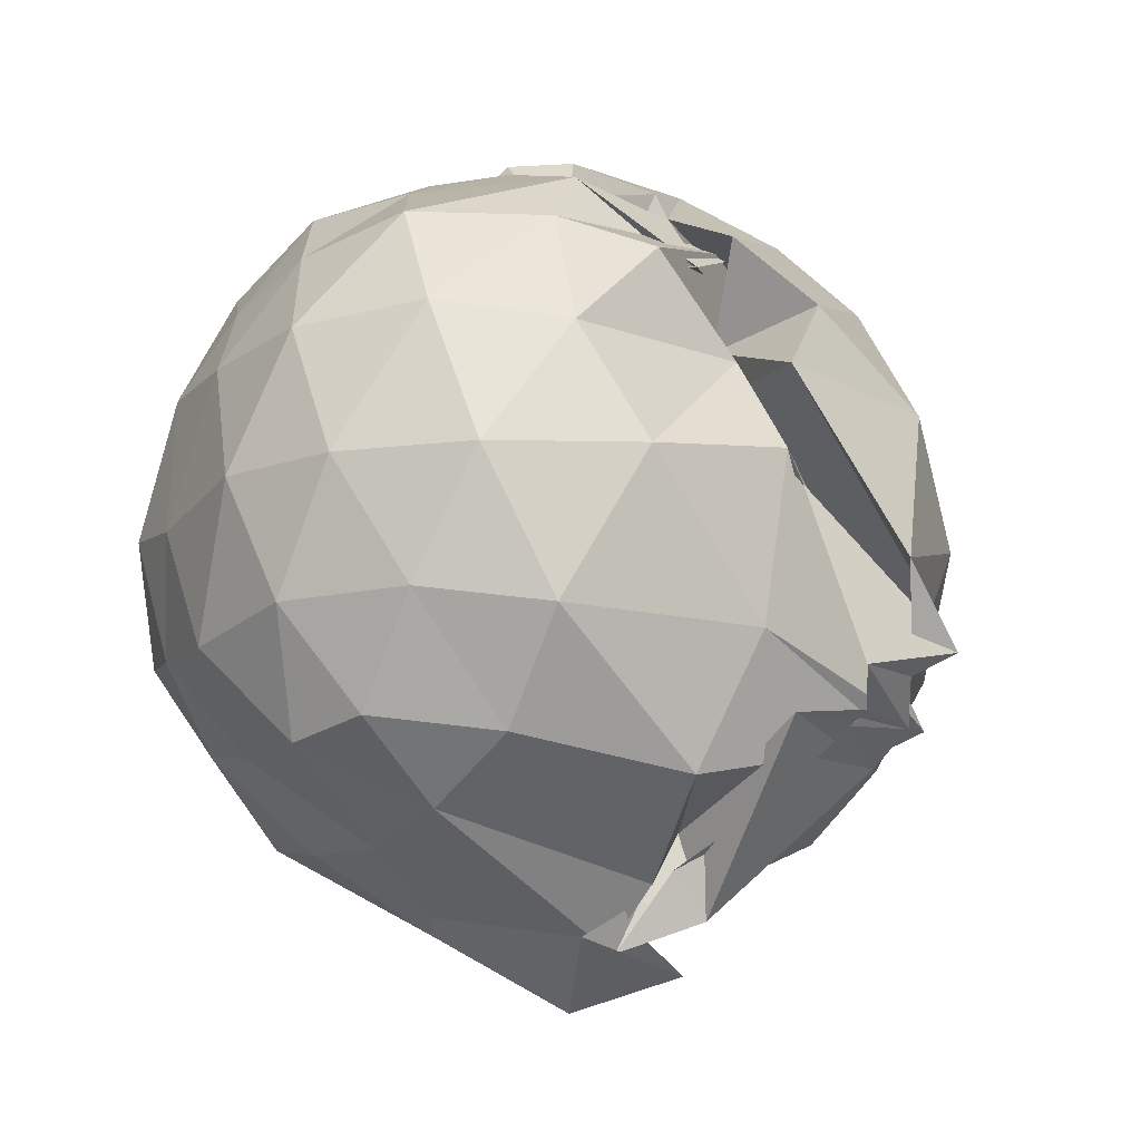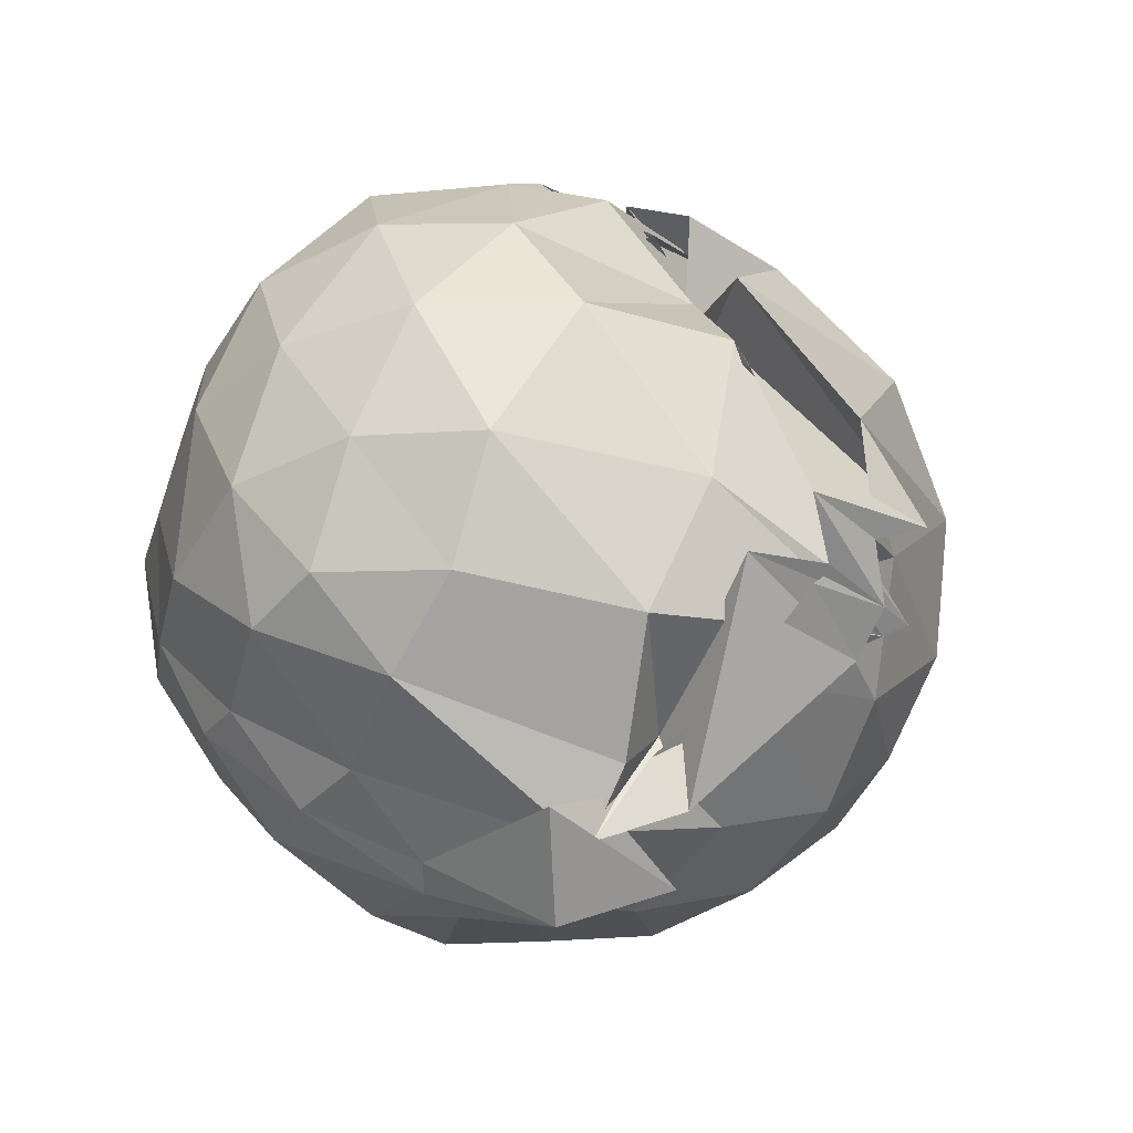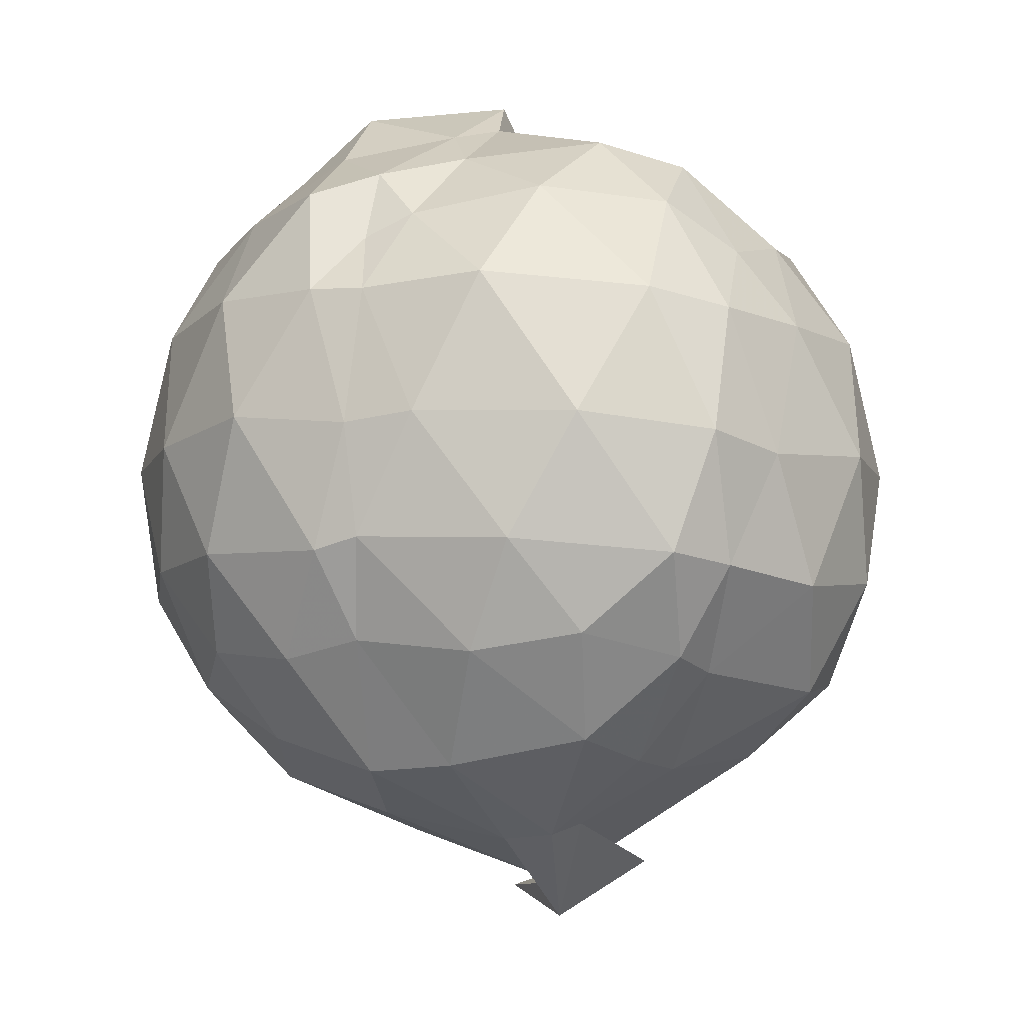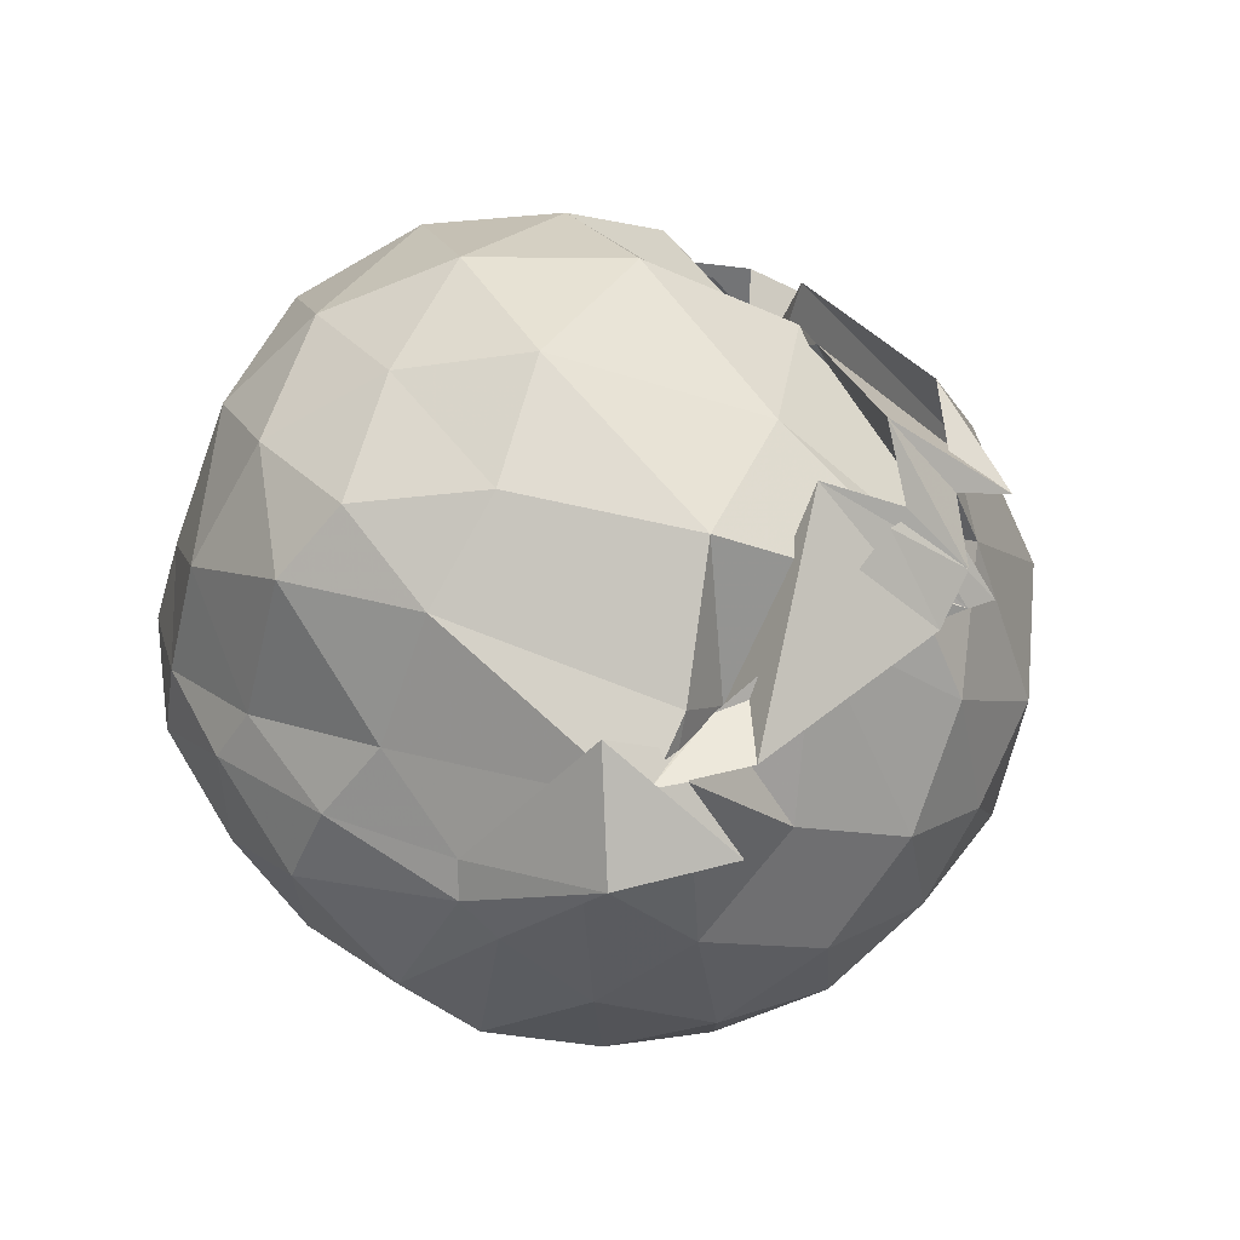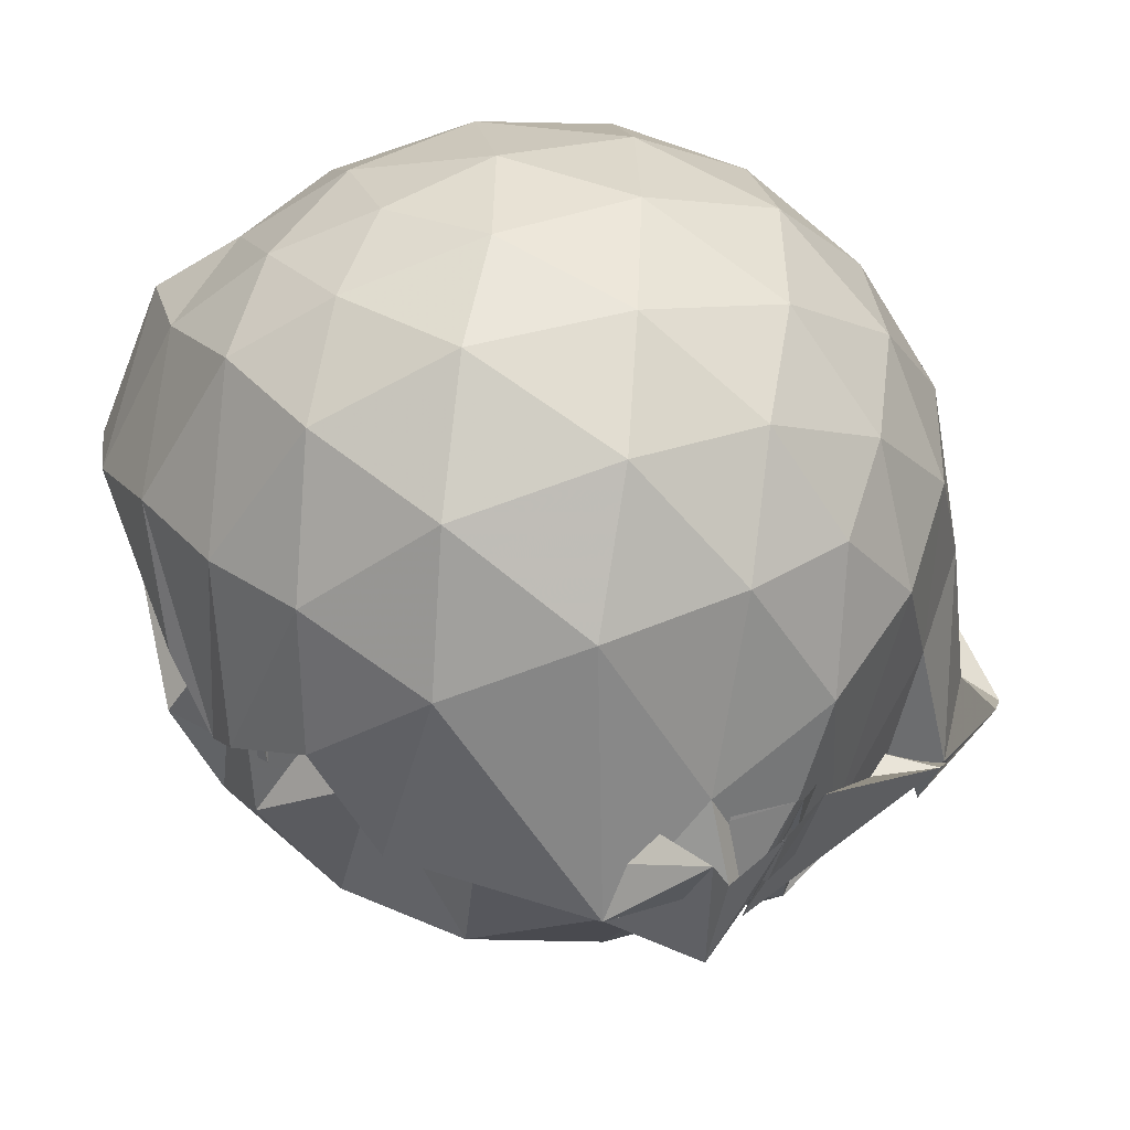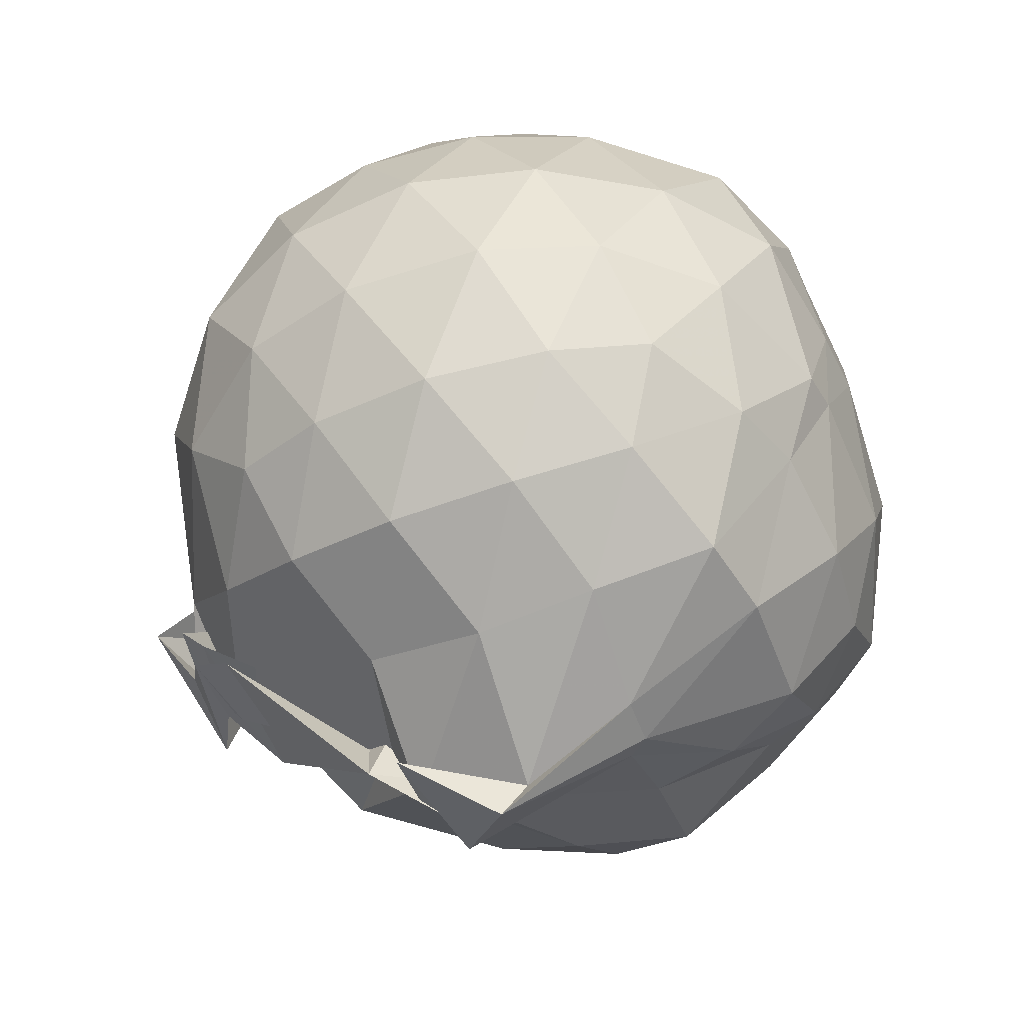
<metadata>
{"format":"obj","ext":"obj","renderer":"f3d","projection":"perspective","resolution":1024,"background":"white","views":[{"elev":-13.7,"azim":-60.4,"up":"+Z"},{"elev":-36.8,"azim":-51.4,"up":"+Z"},{"elev":-10.1,"azim":-170.0,"up":"+Z"},{"elev":-54.2,"azim":-51.6,"up":"+Z"},{"elev":-49.2,"azim":76.4,"up":"+Y"},{"elev":-55.3,"azim":107.4,"up":"+Z"}]}
</metadata>
<code>
v -0.005673 -0.7258 2.574
v 0.08408 -0.965 0.7283
v 0.8424 -0.6706 2.245
v 0.7663 -0.44 2.307
v 0.6079 -0.2147 2.329
v 0.3947 0.05688 2.313
v 0.2618 0.04606 2.204
v 0.1501 0.04119 2.259
v -0.1501 0.02678 2.315
v -0.4355 -0.07785 2.292
v -0.5892 -0.1953 2.195
v -0.6646 -0.4226 2.264
v -0.685 -0.7042 2.316
v -0.5209 -0.9837 2.308
v -0.3896 -1.166 2.245
v 0.1633 -1.098 2.045
v -0.2553 -1.123 2.12
v -0.03227 -1.115 2.115
v -0.005327 -1.368 2.194
v 0.3275 -1.316 2.277
v 0.6269 -1.133 2.325
v 0.7701 -0.8895 2.308
v 0.9276 -0.5276 2.03
v 0.826 -0.2544 2.058
v 0.6122 0.02941 2.069
v 0.3667 0.1497 2.057
v 0.2402 0.1648 2.05
v -0.04084 0.2017 2.068
v -0.4137 0.105 2.039
v -0.5815 -0.02843 2.017
v -0.7248 -0.2464 2.019
v -0.8378 -0.5247 2.038
v -0.7952 -0.8382 2.061
v -0.6484 -1.108 2.015
v -0.1775 -1.246 2.031
v -0.1834 -1.175 1.987
v 0.009466 -1.101 2.018
v -0.222 -1.399 1.993
v 0.295 -1.477 1.996
v 0.6183 -1.335 2.052
v 0.8452 -1.08 2.069
v 0.9305 -0.8125 2.035
v 0.9345 -0.3639 1.743
v 0.7864 -0.08799 1.745
v 0.5515 0.1211 1.769
v 0.273 0.1904 1.731
v 0.1123 0.2144 1.747
v -0.2636 0.2157 1.733
v -0.5579 0.0872 1.706
v -0.6833 -0.08953 1.681
v -0.8619 -0.3808 1.724
v -0.8995 -0.6703 1.728
v -0.8184 -0.9808 1.729
v -0.5872 -1.253 1.744
v -0.2401 -1.394 1.799
v -0.2205 -1.42 1.72
v 0.129 -1.619 1.398
v -0.08959 -1.605 1.565
v 0.5011 -1.462 1.721
v 0.7908 -1.254 1.733
v 0.9386 -0.98 1.747
v 0.9887 -0.6663 1.746
v 0.8365 -0.2399 1.467
v 0.6458 -0.001011 1.469
v 0.3505 0.1441 1.447
v 0.248 0.164 1.473
v -0.1033 0.2 1.454
v -0.4628 0.1038 1.427
v -0.5766 -0.01846 1.413
v -0.7502 -0.2389 1.392
v -0.8659 -0.5227 1.436
v -0.8262 -0.824 1.444
v -0.6965 -1.094 1.406
v -0.2943 -1.36 1.401
v 0.2222 -1.496 1.25
v -0.2137 -1.554 1.318
v 0.01781 -1.554 1.333
v 0.188 -1.496 1.413
v 0.6055 -1.342 1.444
v 0.8222 -1.104 1.456
v 0.9205 -0.8328 1.43
v 0.9265 -0.5081 1.435
v 0.6691 -0.1713 1.259
v 0.4545 -0.0178 1.22
v 0.2712 0.05416 1.252
v -0.0008459 0.09934 1.216
v -0.2533 0.08884 1.253
v -0.4566 -0.06318 1.211
v -0.5072 -0.1965 1.19
v -0.7243 -0.4709 1.168
v -0.7604 -0.6673 1.204
v -0.6223 -0.9345 1.168
v -0.3314 -1.214 1.098
v 0.1877 -1.452 1.222
v -0.06145 -1.484 1.254
v 0.1248 -1.5 1.24
v -0.05995 -1.443 1.223
v 0.3476 -1.325 1.195
v 0.6326 -1.176 1.245
v 0.7348 -0.9598 1.194
v 0.7866 -0.6748 1.168
v 0.7568 -0.3925 1.198
v 0.6811 -0.6694 2.444
v 0.5356 -0.4186 2.496
v 0.3821 -0.2225 2.487
v 0.2467 -0.02789 2.381
v 0.05705 -0.1249 2.44
v -0.2638 -0.1751 2.479
v -0.4514 -0.3019 2.447
v -0.4353 -0.5527 2.469
v -0.3595 -0.943 2.46
v 0.09799 -1.142 2.379
v -0.2233 -1.038 2.278
v 0.1224 -1.112 2.296
v -0.1557 -1.23 2.333
v 0.2599 -1.143 2.454
v 0.5799 -0.9012 2.493
v 0.4437 -0.6501 2.606
v 0.3589 -0.4089 2.65
v 0.1108 -0.2604 2.542
v 0.0216 -0.3851 2.595
v -0.2776 -0.5069 2.552
v -0.2054 -0.6789 2.571
v -0.2295 -1.179 2.247
v -0.01151 -1.105 2.285
v -0.2485 -1.116 2.364
v 0.1947 -0.9192 2.601
v 0.0709 -0.6947 2.692
v 0.03526 -0.5317 2.704
v -0.03123 -0.6628 2.547
v -0.1304 -0.9717 2.387
v -0.1191 -1.017 2.487
v 0.5399 -0.2631 1.059
v 0.2827 -0.1479 0.9682
v 0.08273 -0.09692 0.9754
v -0.2339 -0.08622 1.03
v -0.3351 -0.2606 0.9936
v -0.3924 -0.4627 0.9879
v -0.5544 -0.7149 1.035
v -0.1517 -1.015 0.9029
v -0.04133 -1.021 1.025
v -0.2288 -1.396 1.23
v 0.1609 -1.398 1.166
v -0.04889 -1.247 1.076
v 0.4737 -1.102 1.058
v 0.5562 -0.8301 0.9882
v 0.5786 -0.5321 0.9862
v 0.3051 -0.4278 0.8888
v 0.01369 -0.4265 0.8227
v -0.1021 -0.4224 0.8308
v -0.166 -0.4724 0.8601
v -0.1062 -0.8783 0.774
v -0.1042 -0.9587 0.8741
v -0.01281 -1.072 0.8328
v -0.0933 -1.036 0.9384
v 0.2259 -0.9873 0.9411
v 0.2867 -0.7042 0.8596
v -0.07078 -0.6991 0.7272
v -0.06679 -0.7611 0.6444
v -0.2677 -0.9059 0.7854
v -0.1368 -0.9156 0.7612
v -0.08881 -0.9682 0.788
f 3 23 4
f 4 23 24
f 4 24 5
f 5 24 25
f 5 25 6
f 6 25 26
f 6 26 7
f 7 26 27
f 7 27 8
f 8 27 28
f 8 28 9
f 9 28 29
f 9 29 10
f 10 29 30
f 10 30 11
f 11 30 31
f 11 31 12
f 12 31 32
f 12 32 13
f 13 32 33
f 13 33 14
f 14 33 34
f 14 34 15
f 15 34 35
f 15 35 16
f 16 35 36
f 16 36 17
f 17 36 37
f 17 37 18
f 18 37 38
f 18 38 19
f 19 38 39
f 19 39 20
f 20 39 40
f 20 40 21
f 21 40 41
f 21 41 22
f 22 41 42
f 22 42 3
f 3 42 23
f 23 43 24
f 24 43 44
f 24 44 25
f 25 44 45
f 25 45 26
f 26 45 46
f 26 46 27
f 27 46 47
f 27 47 28
f 28 47 48
f 28 48 29
f 29 48 49
f 29 49 30
f 30 49 50
f 30 50 31
f 31 50 51
f 31 51 32
f 32 51 52
f 32 52 33
f 33 52 53
f 33 53 34
f 34 53 54
f 34 54 35
f 35 54 55
f 35 55 36
f 36 55 56
f 36 56 37
f 37 56 57
f 37 57 38
f 38 57 58
f 38 58 39
f 39 58 59
f 39 59 40
f 40 59 60
f 40 60 41
f 41 60 61
f 41 61 42
f 42 61 62
f 42 62 23
f 23 62 43
f 43 63 44
f 44 63 64
f 44 64 45
f 45 64 65
f 45 65 46
f 46 65 66
f 46 66 47
f 47 66 67
f 47 67 48
f 48 67 68
f 48 68 49
f 49 68 69
f 49 69 50
f 50 69 70
f 50 70 51
f 51 70 71
f 51 71 52
f 52 71 72
f 52 72 53
f 53 72 73
f 53 73 54
f 54 73 74
f 54 74 55
f 55 74 75
f 55 75 56
f 56 75 76
f 56 76 57
f 57 76 77
f 57 77 58
f 58 77 78
f 58 78 59
f 59 78 79
f 59 79 60
f 60 79 80
f 60 80 61
f 61 80 81
f 61 81 62
f 62 81 82
f 62 82 43
f 43 82 63
f 63 83 64
f 64 83 84
f 64 84 65
f 65 84 85
f 65 85 66
f 66 85 86
f 66 86 67
f 67 86 87
f 67 87 68
f 68 87 88
f 68 88 69
f 69 88 89
f 69 89 70
f 70 89 90
f 70 90 71
f 71 90 91
f 71 91 72
f 72 91 92
f 72 92 73
f 73 92 93
f 73 93 74
f 74 93 94
f 74 94 75
f 75 94 95
f 75 95 76
f 76 95 96
f 76 96 77
f 77 96 97
f 77 97 78
f 78 97 98
f 78 98 79
f 79 98 99
f 79 99 80
f 80 99 100
f 80 100 81
f 81 100 101
f 81 101 82
f 82 101 102
f 82 102 63
f 63 102 83
f 103 104 118
f 104 119 118
f 104 105 119
f 105 120 119
f 105 106 120
f 106 107 120
f 107 121 120
f 107 108 121
f 108 122 121
f 108 109 122
f 109 110 122
f 110 123 122
f 110 111 123
f 111 124 123
f 111 112 124
f 112 113 124
f 113 125 124
f 113 114 125
f 114 126 125
f 114 115 126
f 115 116 126
f 116 127 126
f 116 117 127
f 117 118 127
f 117 103 118
f 118 119 128
f 119 129 128
f 119 120 129
f 120 121 129
f 121 130 129
f 121 122 130
f 122 123 130
f 123 131 130
f 123 124 131
f 124 125 131
f 125 132 131
f 125 126 132
f 126 127 132
f 127 128 132
f 127 118 128
f 133 148 134
f 134 148 149
f 134 149 135
f 135 149 150
f 135 150 136
f 136 150 137
f 137 150 151
f 137 151 138
f 138 151 152
f 138 152 139
f 139 152 140
f 140 152 153
f 140 153 141
f 141 153 154
f 141 154 142
f 142 154 143
f 143 154 155
f 143 155 144
f 144 155 156
f 144 156 145
f 145 156 146
f 146 156 157
f 146 157 147
f 147 157 148
f 147 148 133
f 148 158 149
f 149 158 159
f 149 159 150
f 150 159 151
f 151 159 160
f 151 160 152
f 152 160 153
f 153 160 161
f 153 161 154
f 154 161 155
f 155 161 162
f 155 162 156
f 156 162 157
f 157 162 158
f 157 158 148
f 3 4 103
f 103 4 104
f 4 5 104
f 104 5 105
f 5 6 105
f 105 6 106
f 6 7 106
f 7 8 106
f 106 8 107
f 8 9 107
f 107 9 108
f 9 10 108
f 108 10 109
f 10 11 109
f 11 12 109
f 109 12 110
f 12 13 110
f 110 13 111
f 13 14 111
f 111 14 112
f 14 15 112
f 15 16 112
f 112 16 113
f 16 17 113
f 113 17 114
f 17 18 114
f 114 18 115
f 18 19 115
f 19 20 115
f 115 20 116
f 20 21 116
f 116 21 117
f 21 22 117
f 117 22 103
f 22 3 103
f 83 133 84
f 84 133 134
f 84 134 85
f 85 134 135
f 85 135 86
f 86 135 136
f 86 136 87
f 87 136 88
f 88 136 137
f 88 137 89
f 89 137 138
f 89 138 90
f 90 138 139
f 90 139 91
f 91 139 92
f 92 139 140
f 92 140 93
f 93 140 141
f 93 141 94
f 94 141 142
f 94 142 95
f 95 142 96
f 96 142 143
f 96 143 97
f 97 143 144
f 97 144 98
f 98 144 145
f 98 145 99
f 99 145 100
f 100 145 146
f 100 146 101
f 101 146 147
f 101 147 102
f 102 147 133
f 102 133 83
f 128 129 1
f 129 130 1
f 130 131 1
f 131 132 1
f 132 128 1
f 159 158 2
f 160 159 2
f 161 160 2
f 162 161 2
f 158 162 2

</code>
